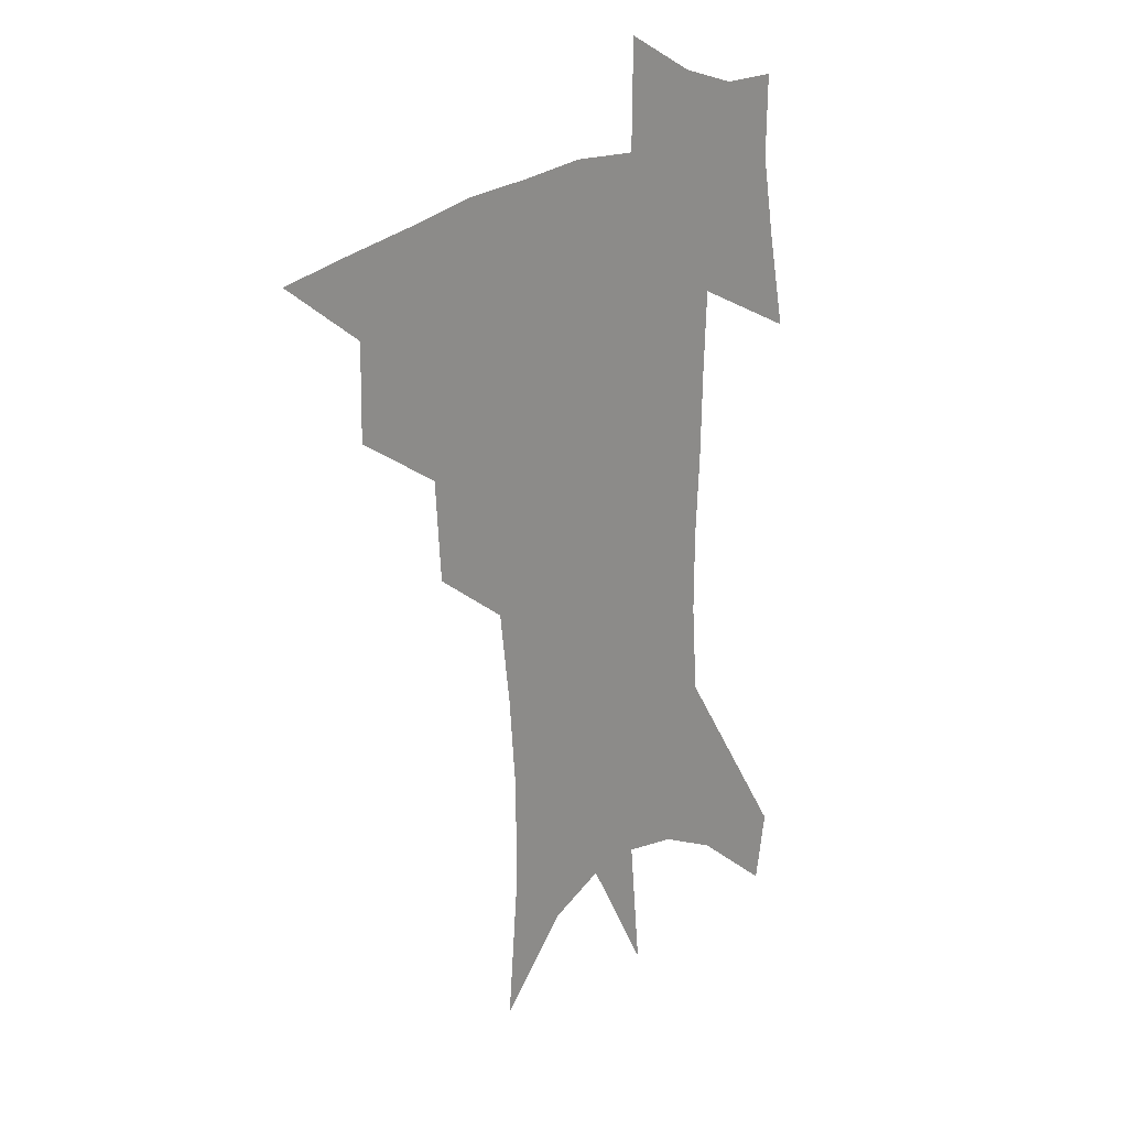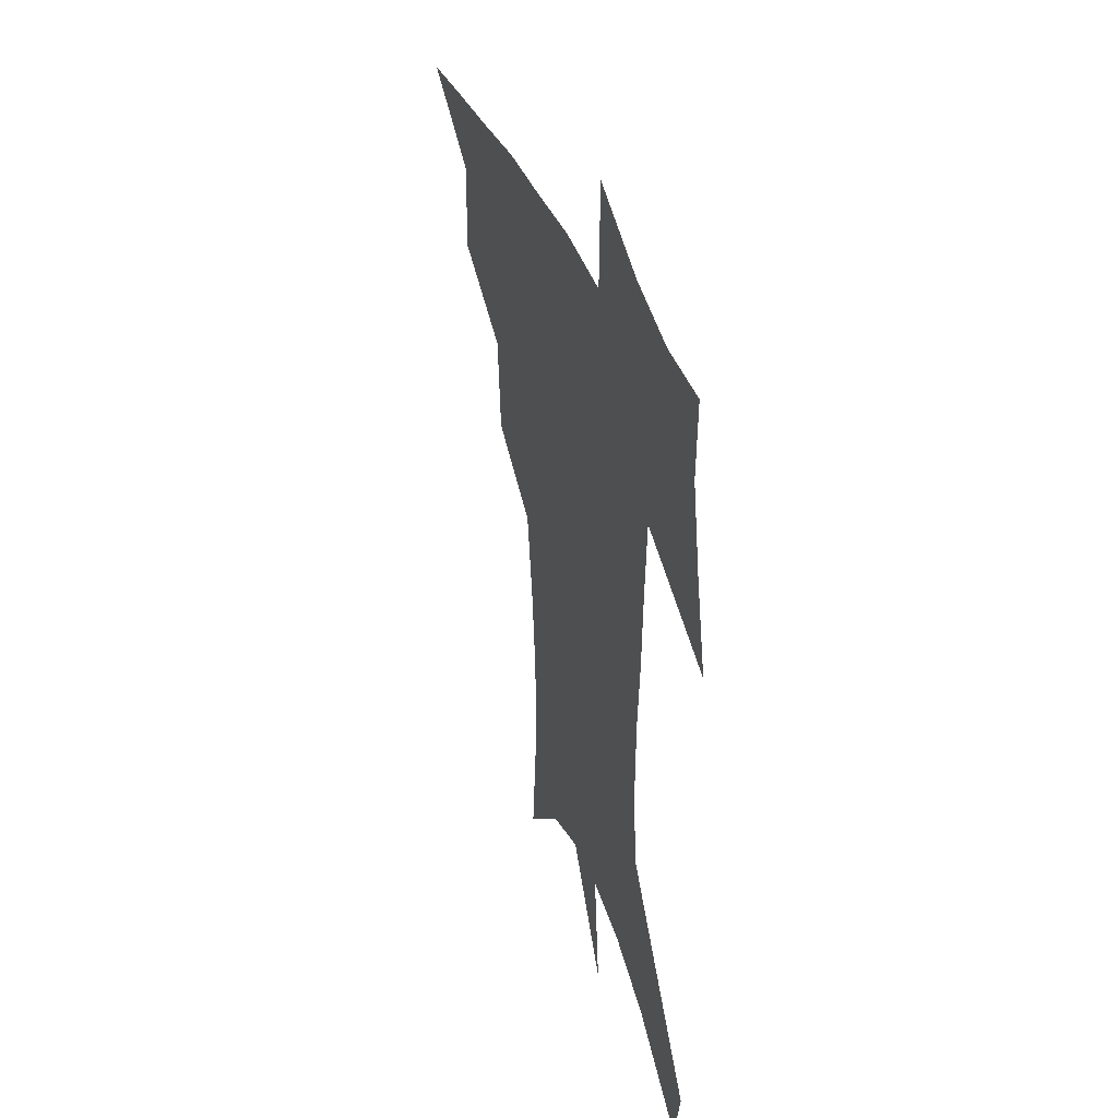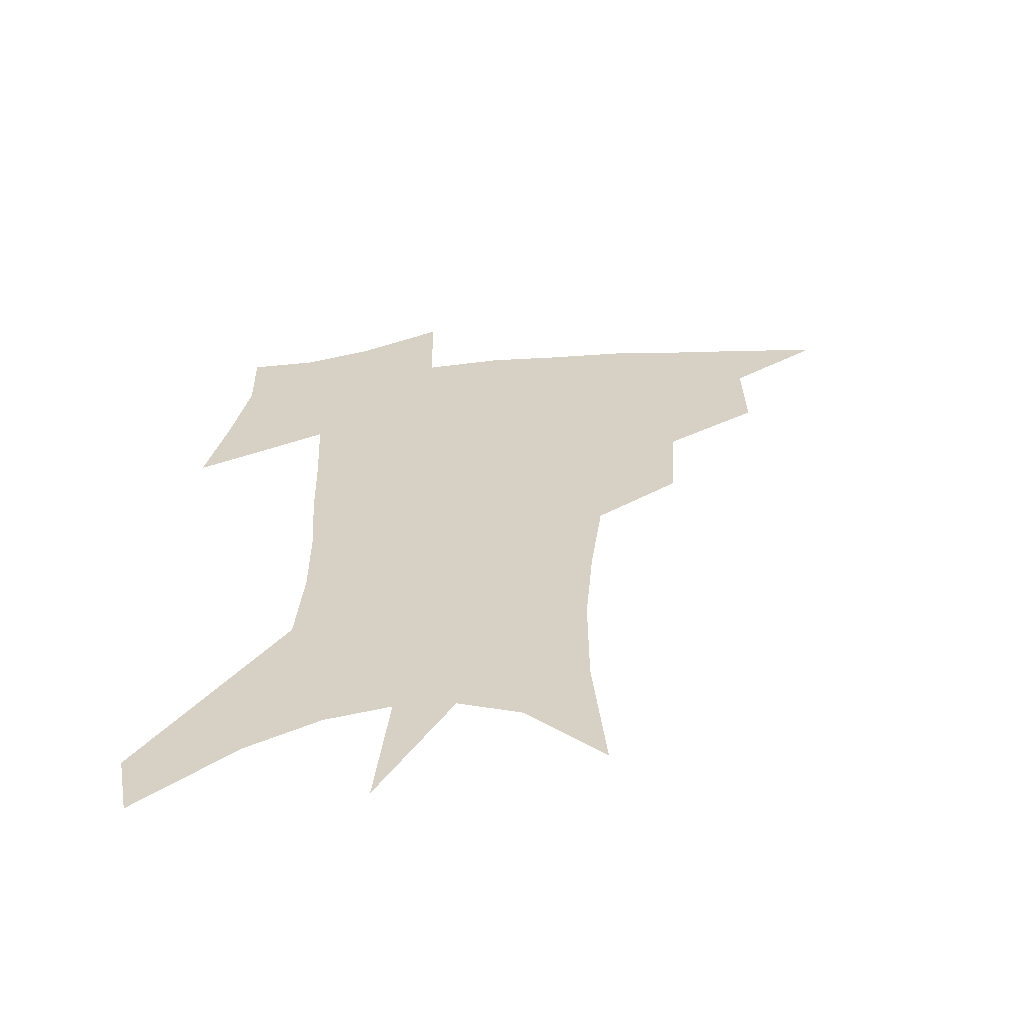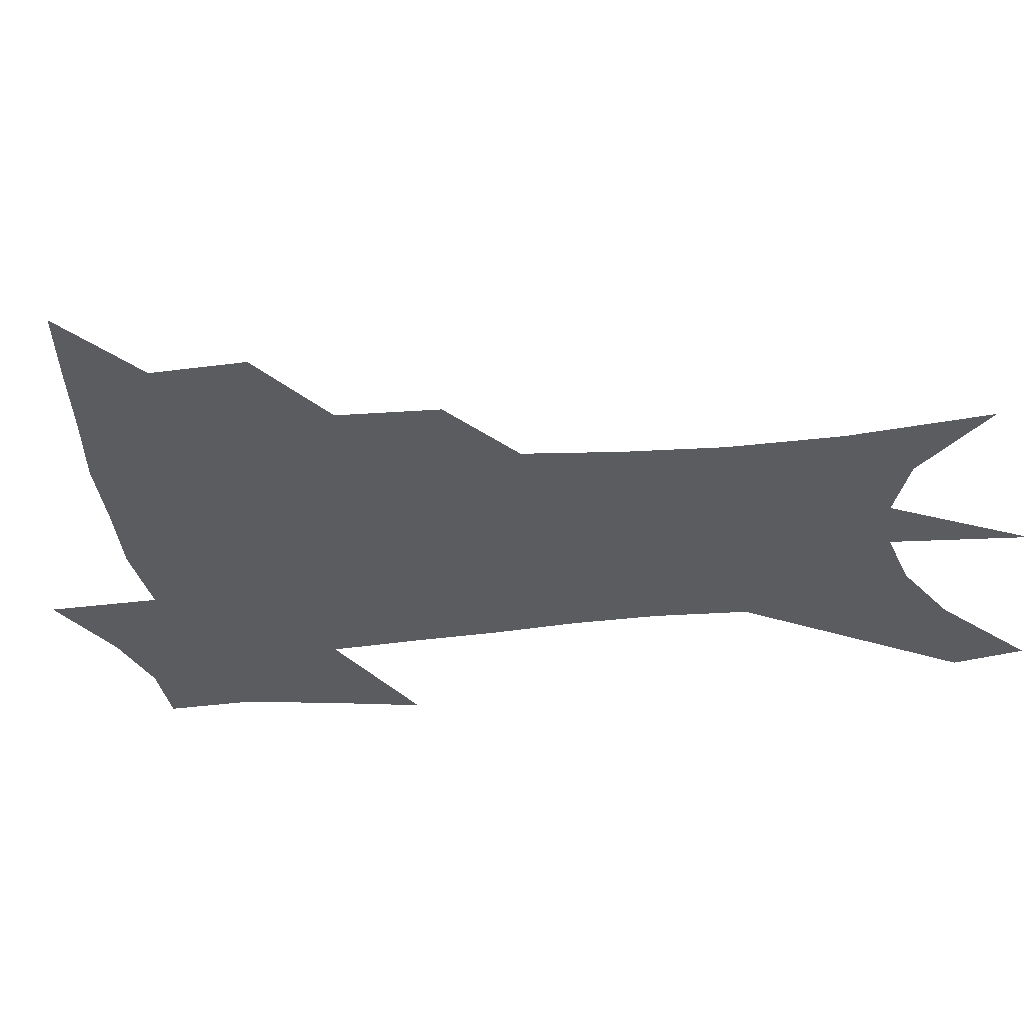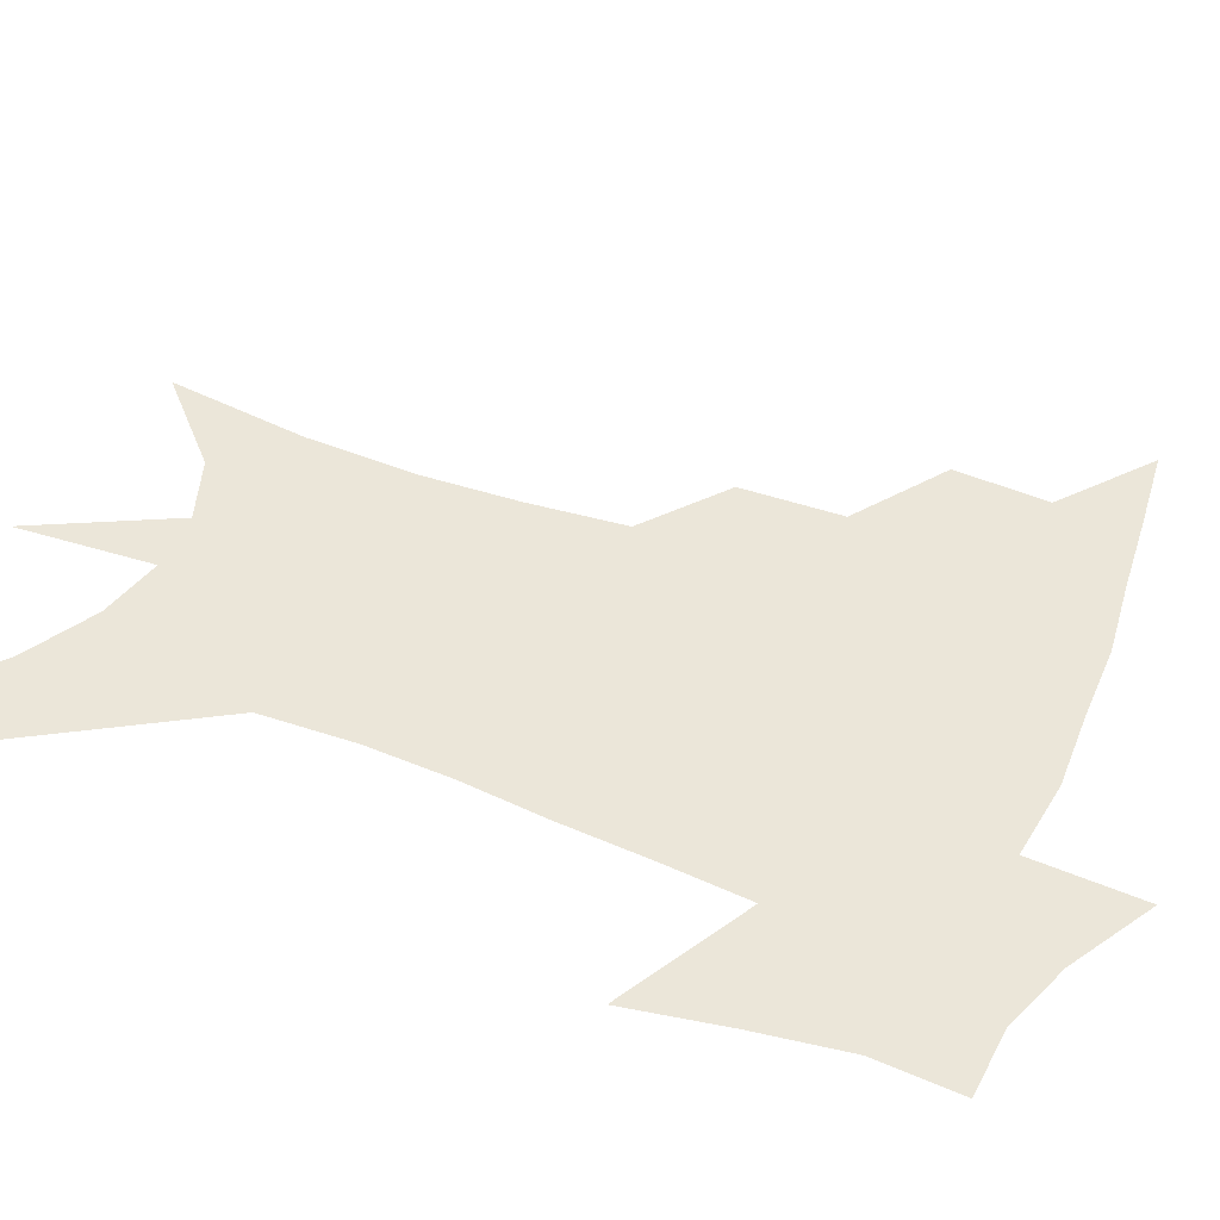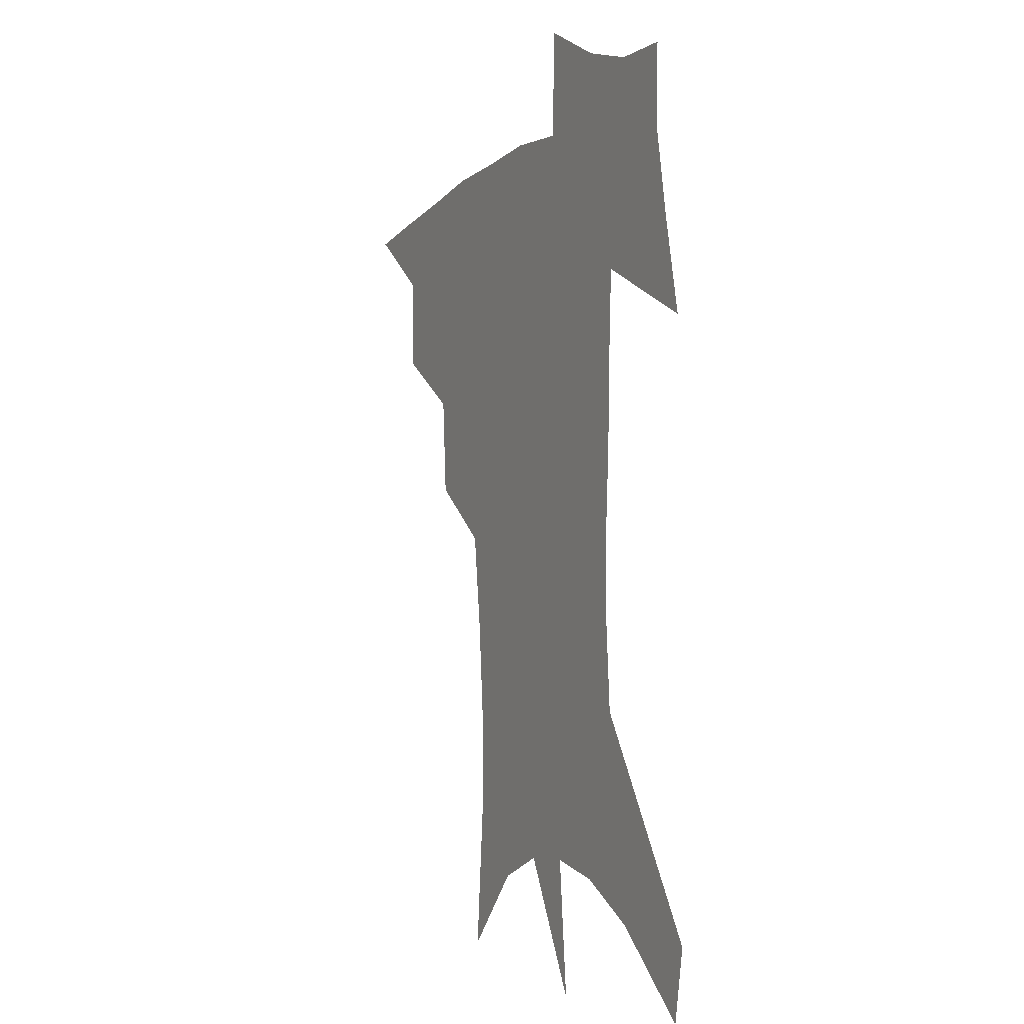
<metadata>
{"format":"obj","ext":"obj","renderer":"f3d","projection":"perspective","resolution":1024,"background":"white","views":[{"elev":21.9,"azim":-50.1,"up":"+Y"},{"elev":41.5,"azim":70.2,"up":"+Y"},{"elev":-61.5,"azim":-175.0,"up":"+Y"},{"elev":-34.4,"azim":-80.8,"up":"+Z"},{"elev":47.1,"azim":114.9,"up":"+Z"},{"elev":-4.1,"azim":64.2,"up":"+Y"}]}
</metadata>
<code>
v 462.4 439.1 0
v 493.5 382 0
v 494.1 415.4 0
v 490 443.2 0
v 528.7 324.6 0
v 526.2 360.6 0
v 524.3 391.9 0
v 522.2 419.9 0
v 518.3 447 0
v 560.8 142.4 0
v 565.2 193.3 0
v 565.2 233.2 0
v 562.2 268.3 0
v 557.8 302.7 0
v 554.9 338.8 0
v 552.9 369.5 0
v 551.3 397.3 0
v 548.9 423.4 0
v 545.2 451.1 0
v 588.3 170.7 0
v 588.2 211 0
v 586.3 247.6 0
v 583.5 282.1 0
v 580.3 313.5 0
v 578.5 345 0
v 577.2 373.2 0
v 576.9 400.9 0
v 575 425.9 0
v 573.2 452.3 0
v 610.9 179.3 0
v 608.7 216.4 0
v 606.4 248.5 0
v 603.8 287.5 0
v 602 316.2 0
v 601.2 348.2 0
v 600.9 375.7 0
v 601.2 402.3 0
v 601.4 426.9 0
v 599.6 454.2 0
v 637.3 131 0
v 632.5 180.2 0
v 629 219.4 0
v 626.3 253.7 0
v 624.4 287.7 0
v 623.3 319.6 0
v 623.6 347.5 0
v 623.8 377.2 0
v 624.9 401.9 0
v 626.2 426.8 0
v 628 451.8 0
v 628.4 491.4 0
v 655.8 175.1 0
v 650.5 215 0
v 646.7 250.4 0
v 645.9 281.2 0
v 645.9 311.5 0
v 646.8 340.7 0
v 647 372.3 0
v 648.3 399.8 0
v 650 424.8 0
v 653.1 448.8 0
v 658.8 475.7 0
v 682 161.4 0
v 676.3 200.4 0
v 671.5 235.2 0
v 669.1 268.9 0
v 669.3 299.7 0
v 671.1 329.2 0
v 672 361.9 0
v 673.5 393.2 0
v 673.1 421.2 0
v 676 445 0
v 683.5 467.9 0
v 716.7 132.4 0
v 721.6 158.3 0
v 720.8 370.1 0
v 713.2 404.9 0
v 707.3 437.1 0
v 707.9 467.2 0
f 3 4 1
f 6 7 2
f 2 7 3
f 7 8 3
f 3 8 4
f 8 9 4
f 14 15 5
f 5 15 6
f 15 16 6
f 6 16 7
f 16 17 7
f 7 17 8
f 17 18 8
f 8 18 9
f 18 19 9
f 10 20 11
f 20 21 11
f 11 21 12
f 21 22 12
f 12 22 13
f 22 23 13
f 13 23 14
f 23 24 14
f 14 24 15
f 24 25 15
f 15 25 16
f 25 26 16
f 16 26 17
f 26 27 17
f 17 27 18
f 27 28 18
f 18 28 19
f 28 29 19
f 20 30 21
f 30 31 21
f 21 31 22
f 31 32 22
f 22 32 23
f 32 33 23
f 23 33 24
f 33 34 24
f 24 34 25
f 34 35 25
f 25 35 26
f 35 36 26
f 26 36 27
f 36 37 27
f 27 37 28
f 37 38 28
f 28 38 29
f 38 39 29
f 40 41 30
f 30 41 31
f 41 42 31
f 31 42 32
f 42 43 32
f 32 43 33
f 43 44 33
f 33 44 34
f 44 45 34
f 34 45 35
f 45 46 35
f 35 46 36
f 46 47 36
f 36 47 37
f 47 48 37
f 37 48 38
f 48 49 38
f 38 49 39
f 49 50 39
f 41 52 42
f 52 53 42
f 42 53 43
f 53 54 43
f 43 54 44
f 54 55 44
f 44 55 45
f 55 56 45
f 45 56 46
f 56 57 46
f 46 57 47
f 57 58 47
f 47 58 48
f 58 59 48
f 48 59 49
f 59 60 49
f 49 60 50
f 60 61 50
f 50 61 51
f 61 62 51
f 52 63 53
f 63 64 53
f 53 64 54
f 64 65 54
f 54 65 55
f 65 66 55
f 55 66 56
f 66 67 56
f 56 67 57
f 67 68 57
f 57 68 58
f 68 69 58
f 58 69 59
f 69 70 59
f 59 70 60
f 70 71 60
f 60 71 61
f 71 72 61
f 61 72 62
f 72 73 62
f 63 74 64
f 74 75 64
f 64 75 65
f 70 76 71
f 76 77 71
f 71 77 72
f 77 78 72
f 72 78 73
f 78 79 73

</code>
